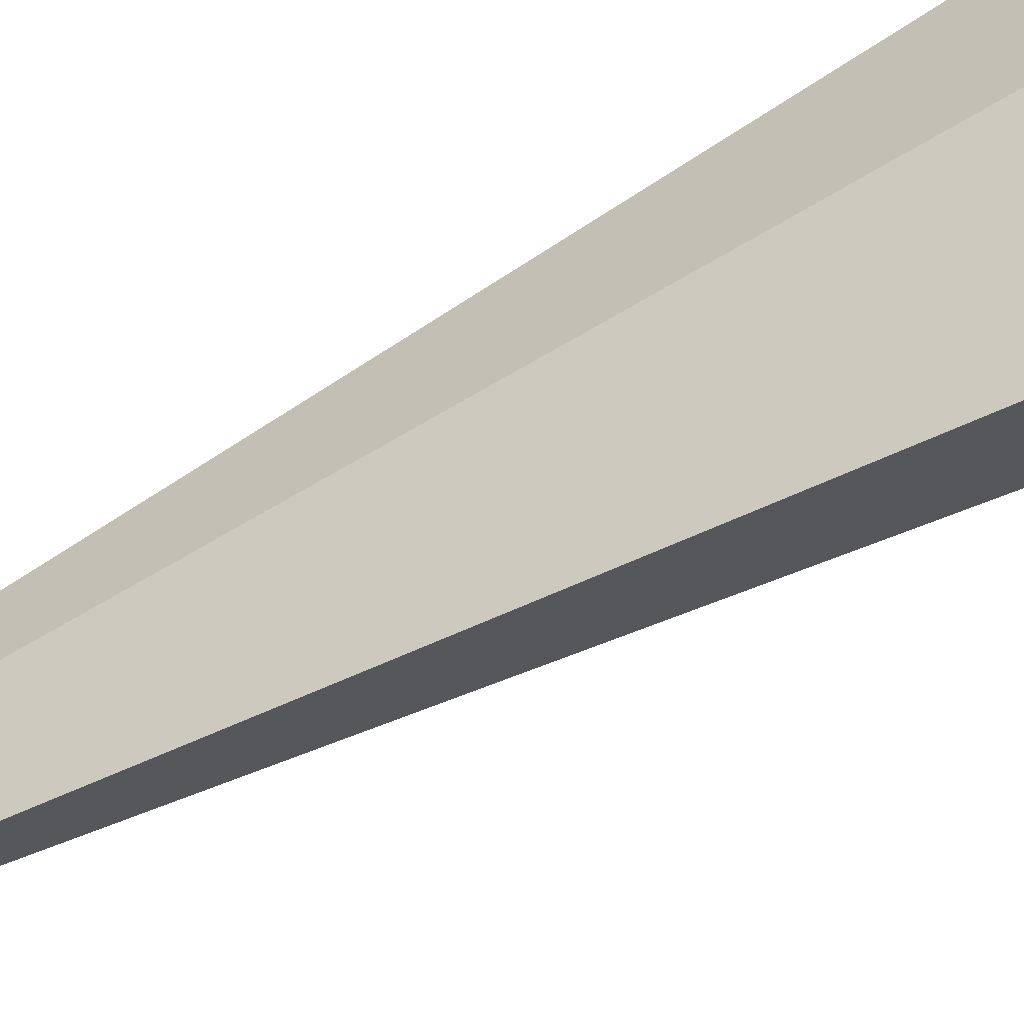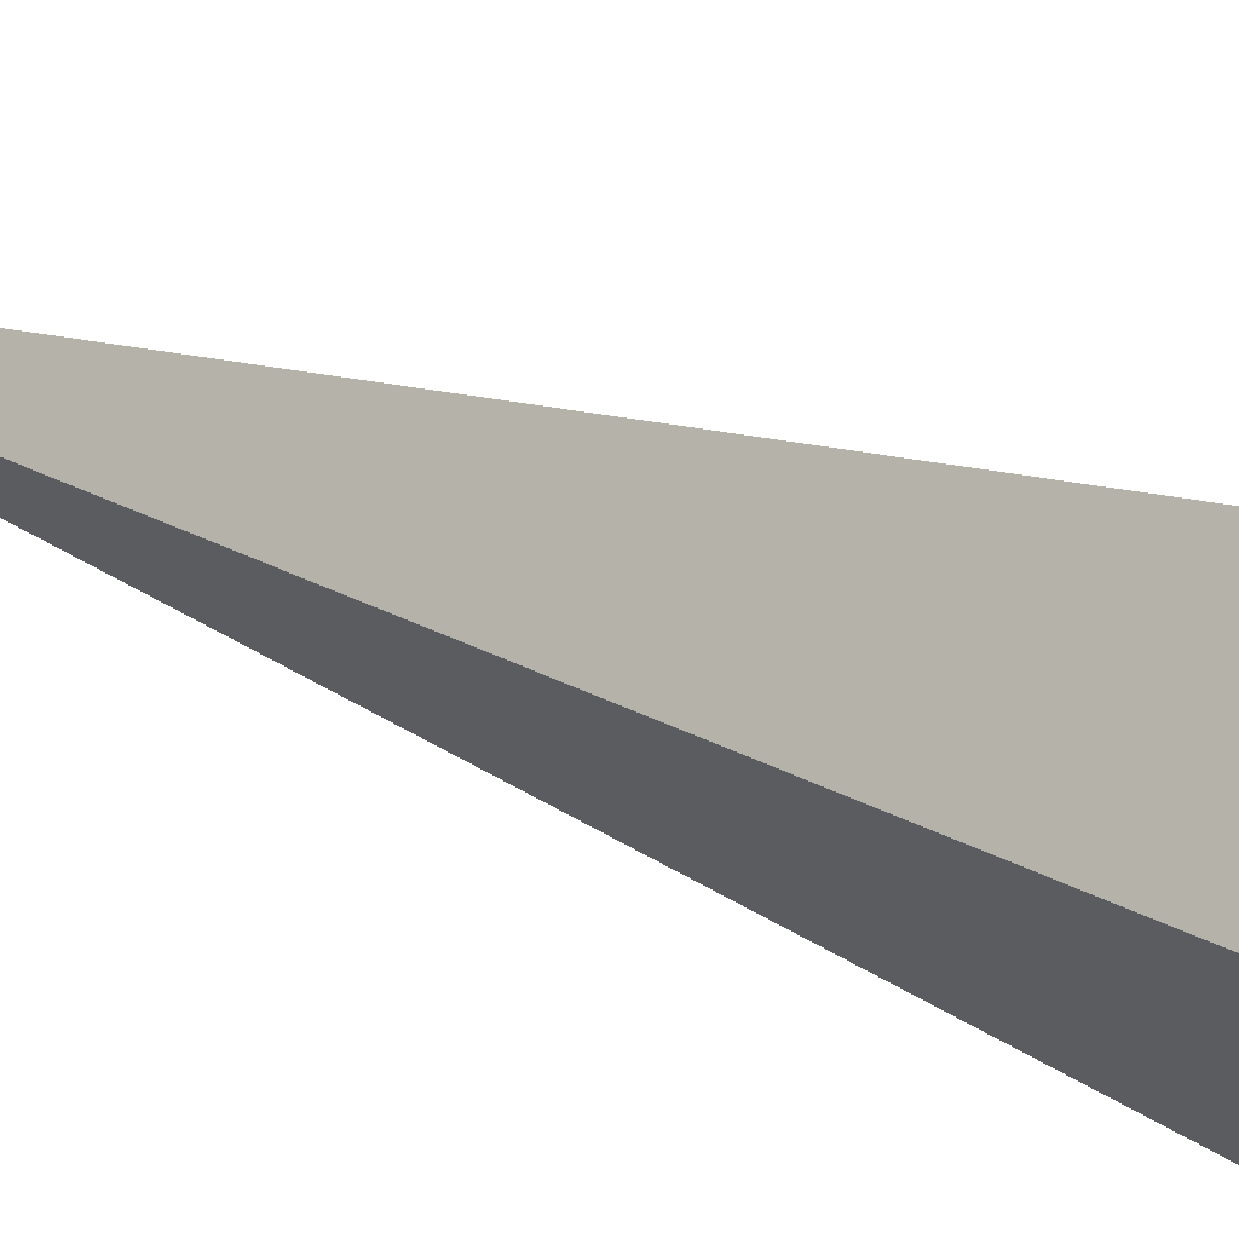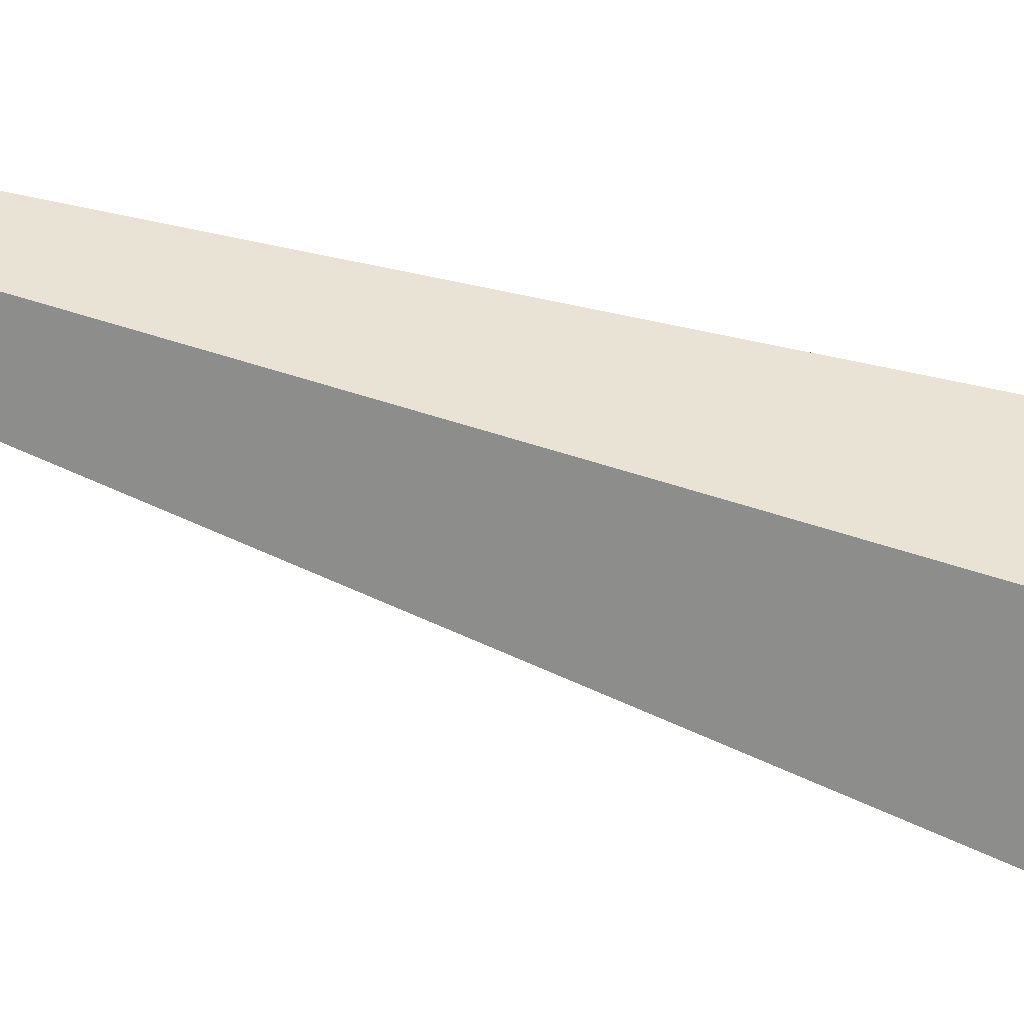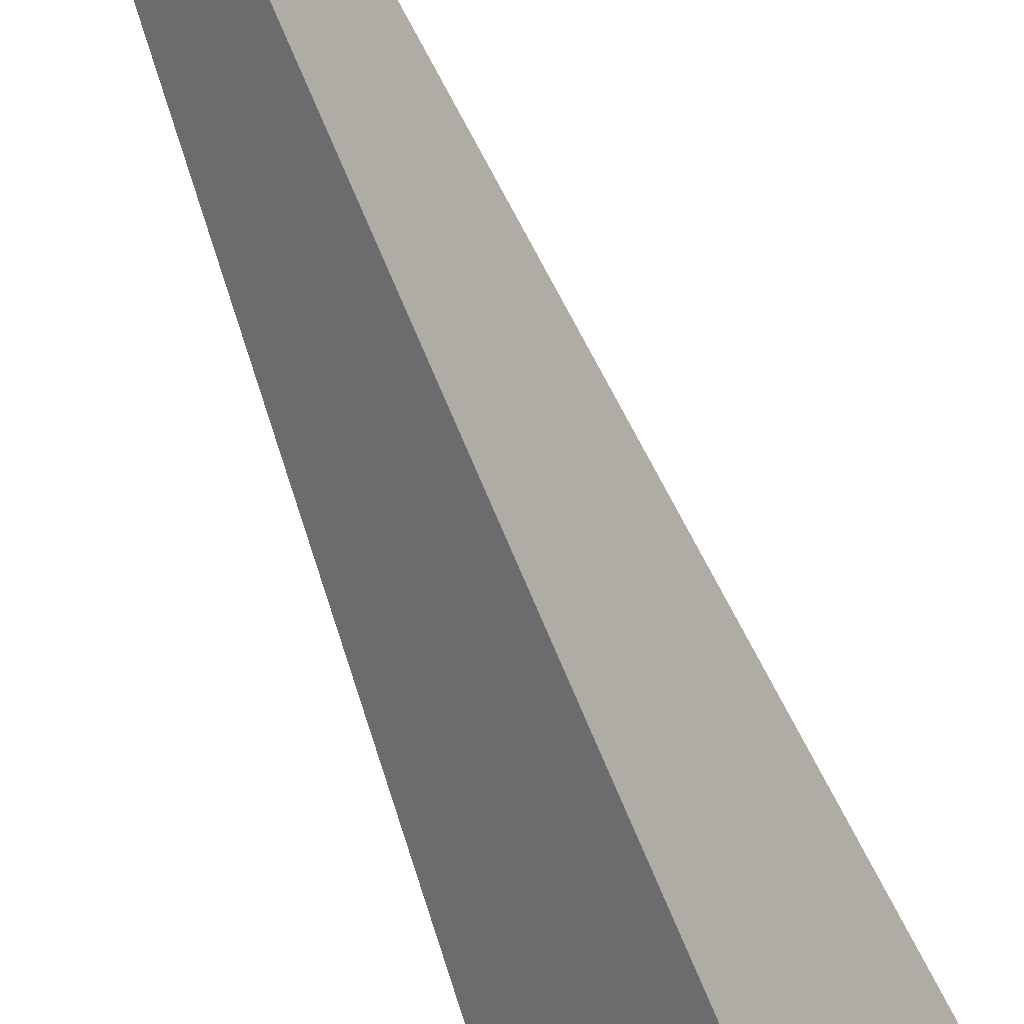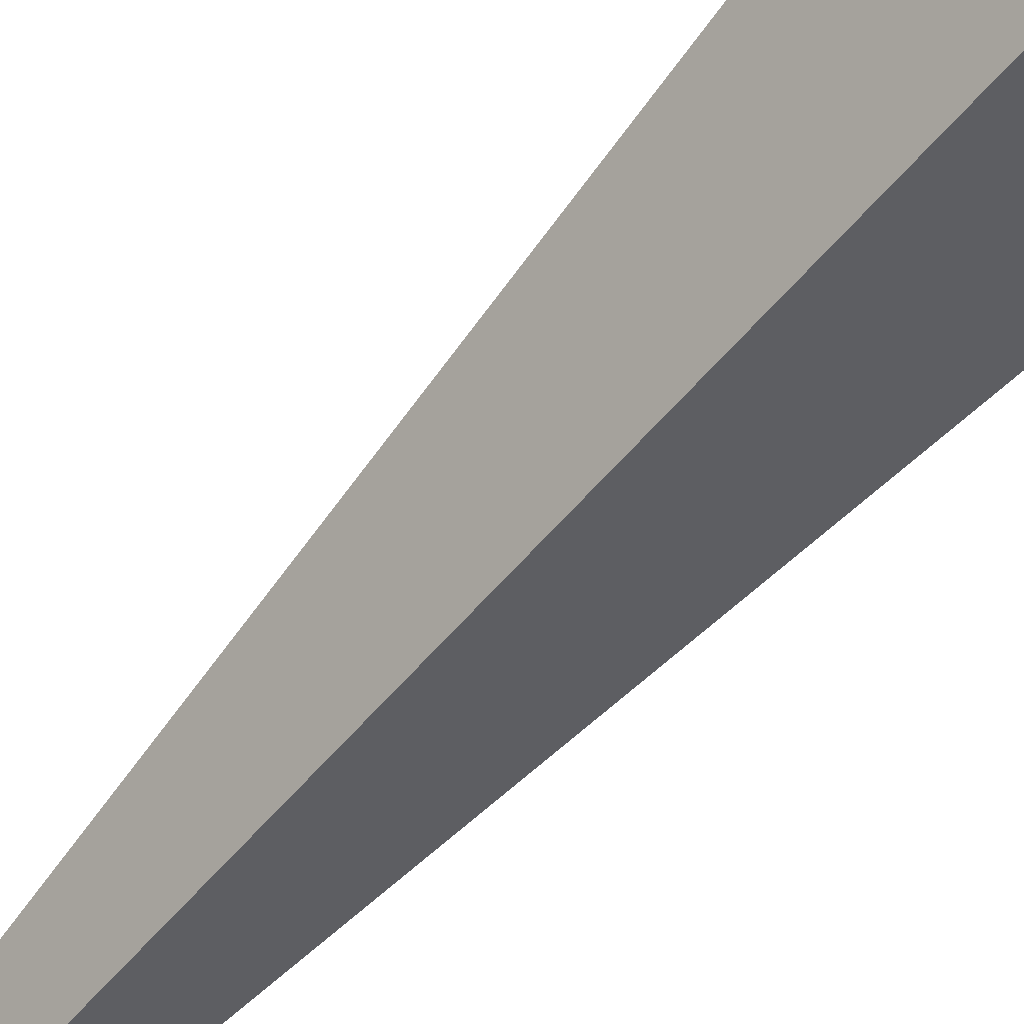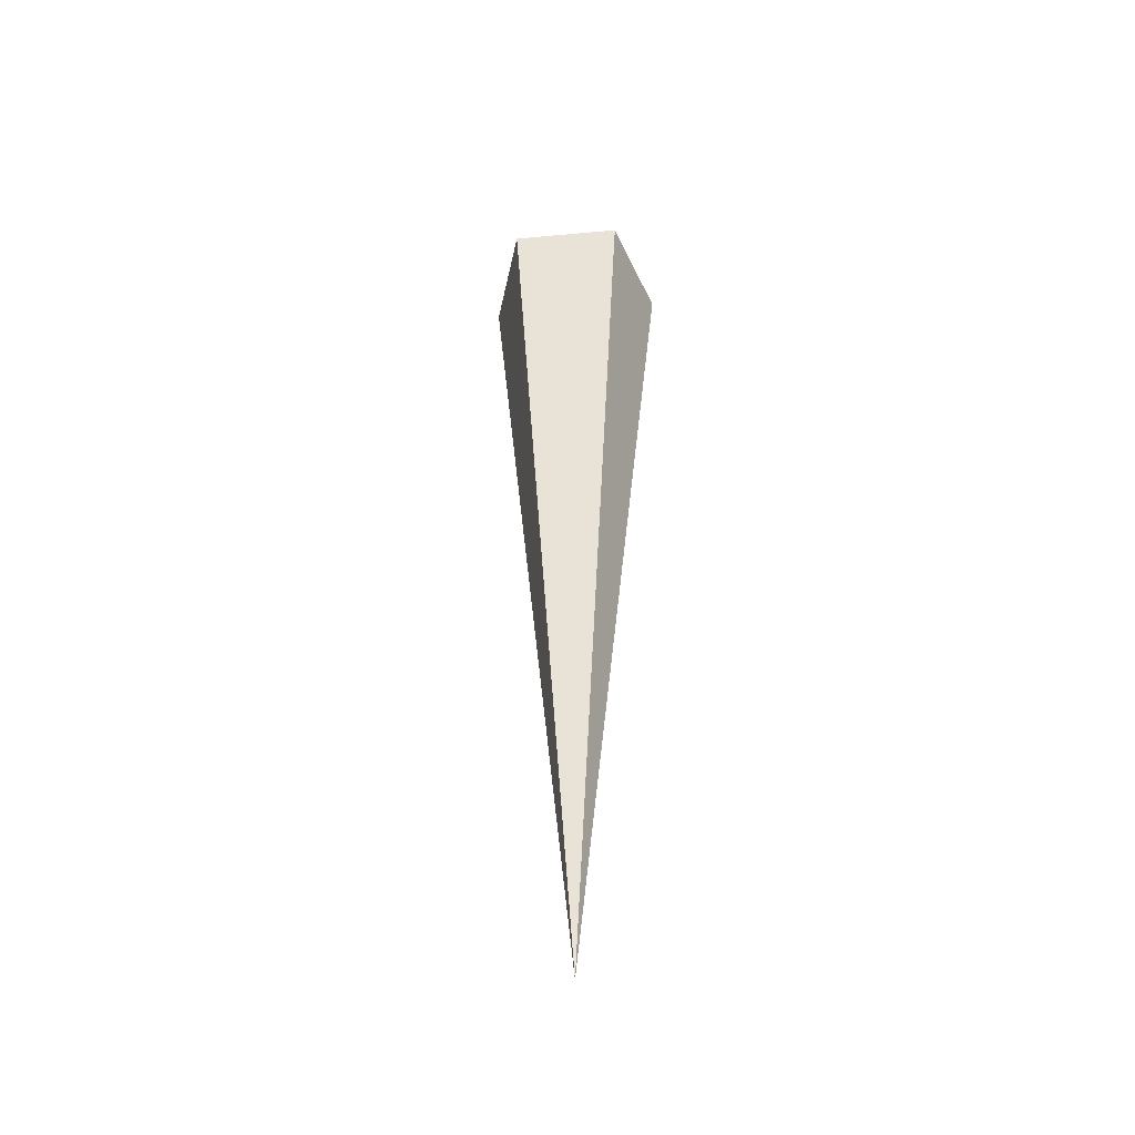
<metadata>
{"format":"obj","ext":"obj","renderer":"f3d","projection":"perspective","resolution":1024,"background":"white","views":[{"elev":30.1,"azim":-134.4,"up":"+Y"},{"elev":13.9,"azim":-37.6,"up":"+Y"},{"elev":58.8,"azim":-69.9,"up":"+Y"},{"elev":-58.6,"azim":-160.1,"up":"+Y"},{"elev":-60.4,"azim":-40.1,"up":"+Y"},{"elev":-46.5,"azim":-48.0,"up":"+Z"}]}
</metadata>
<code>
o Cone5
g Cone
v 0 0 0.55
v 0.0691 0.09511 0.55
v 0.1 -1.192e-07 -0.45
v 0 0 0.55
v 0.0691 0.09511 0.55
v 0.1 0 0.55
v 0.0691 0.09511 0.55
v 0.1809 0.05878 0.55
v 0.1 -1.192e-07 -0.45
v 0.0691 0.09511 0.55
v 0.1809 0.05878 0.55
v 0.1 0 0.55
v 0.1809 0.05878 0.55
v 0.1809 -0.05878 0.55
v 0.1 -1.192e-07 -0.45
v 0.1809 0.05878 0.55
v 0.1809 -0.05878 0.55
v 0.1 0 0.55
v 0.1809 -0.05878 0.55
v 0.0691 -0.09511 0.55
v 0.1 -1.192e-07 -0.45
v 0.1809 -0.05878 0.55
v 0.0691 -0.09511 0.55
v 0.1 0 0.55
v 0.0691 -0.09511 0.55
v 0 0 0.55
v 0.1 -1.192e-07 -0.45
v 0.0691 -0.09511 0.55
v 0 0 0.55
v 0.1 0 0.55
g Cone
f 1 2 3
f 6 5 4
f 7 8 9
f 12 11 10
f 13 14 15
f 18 17 16
f 19 20 21
f 24 23 22
f 25 26 27
f 30 29 28

</code>
